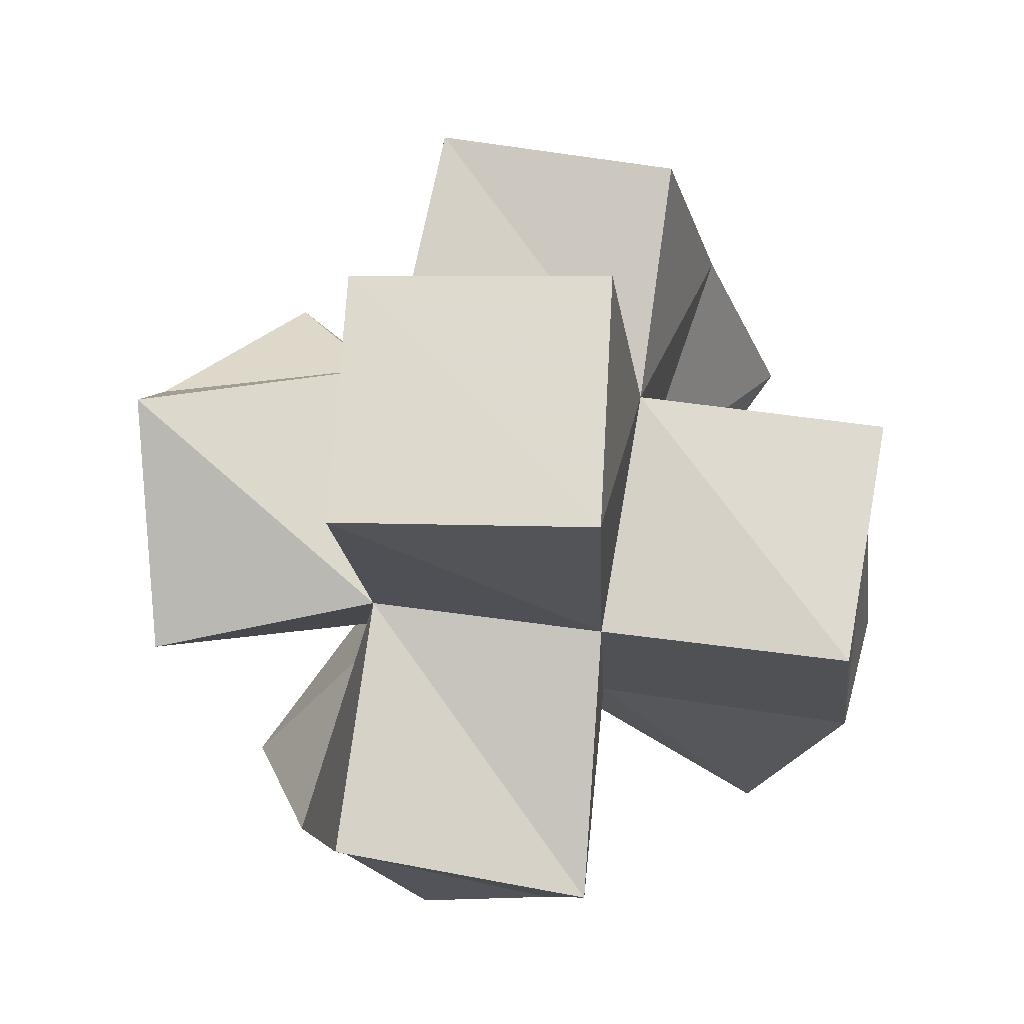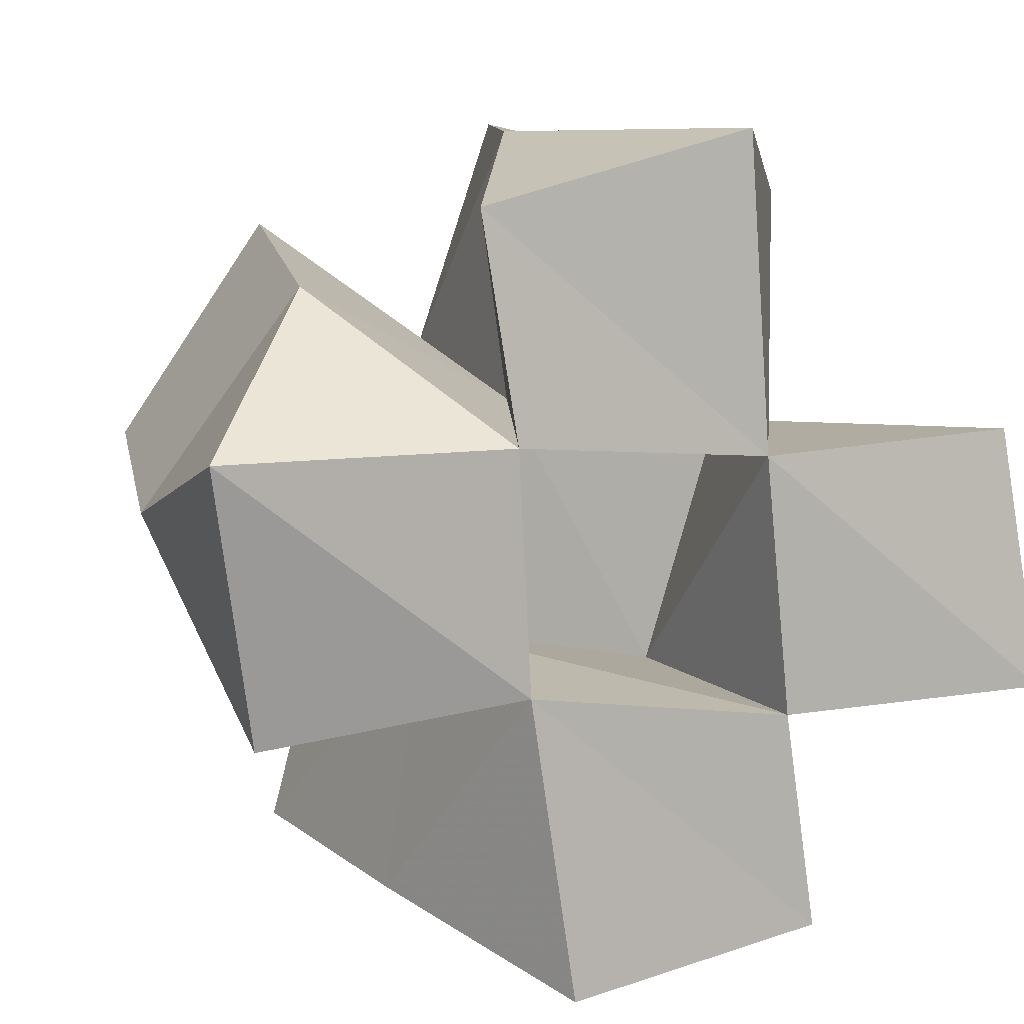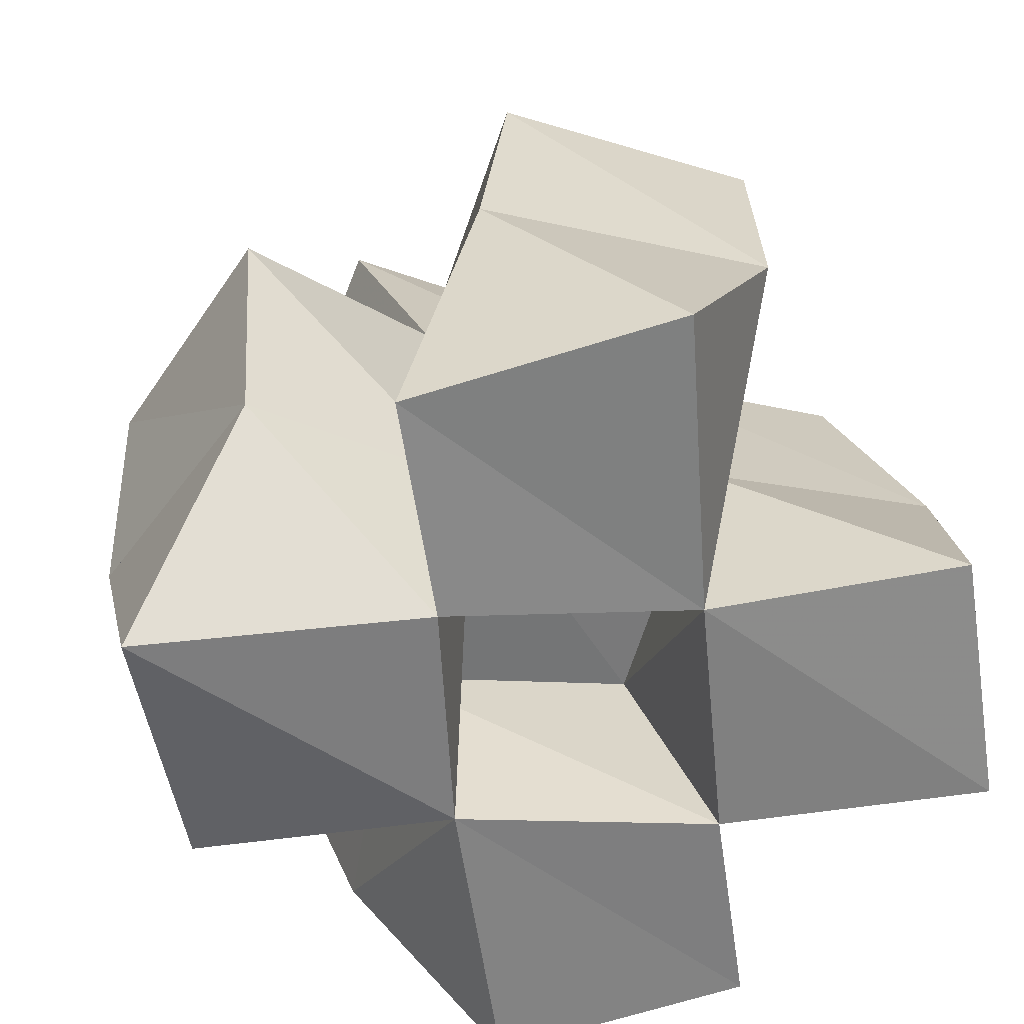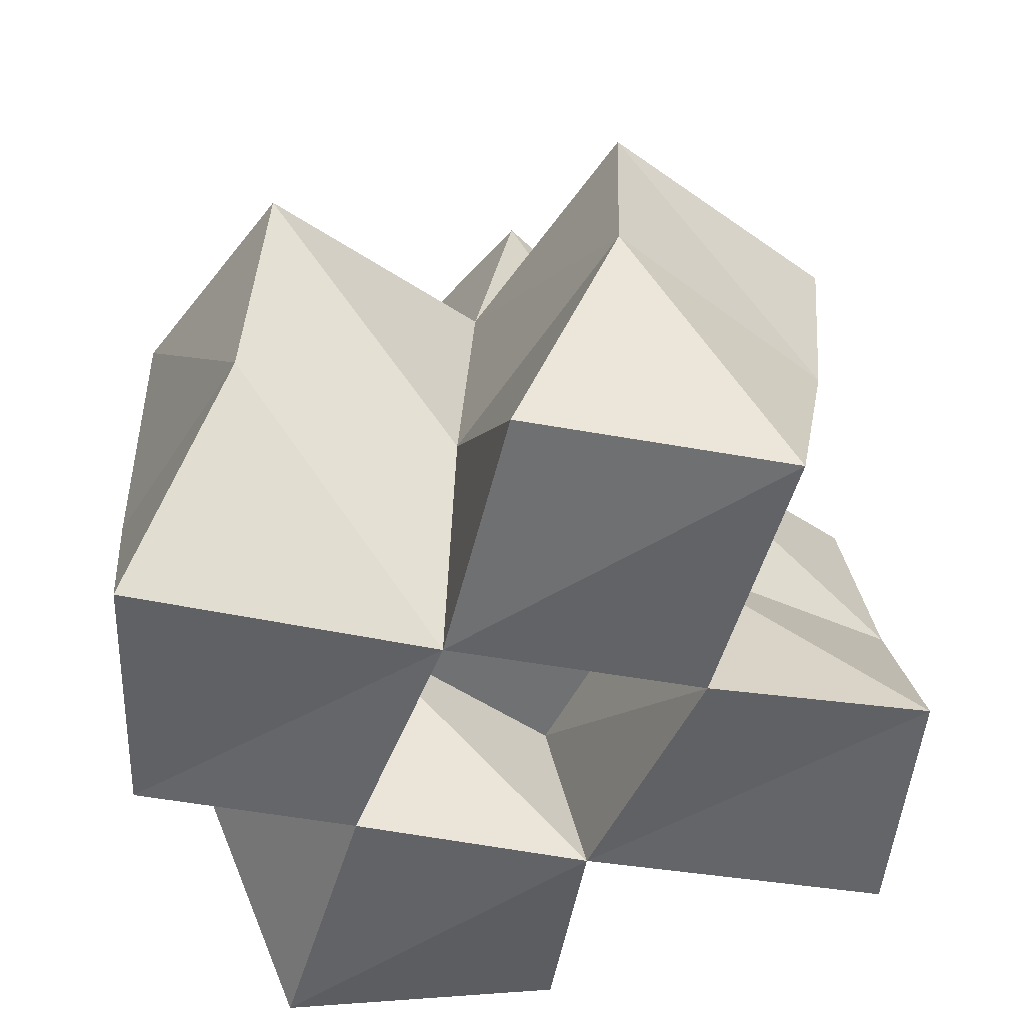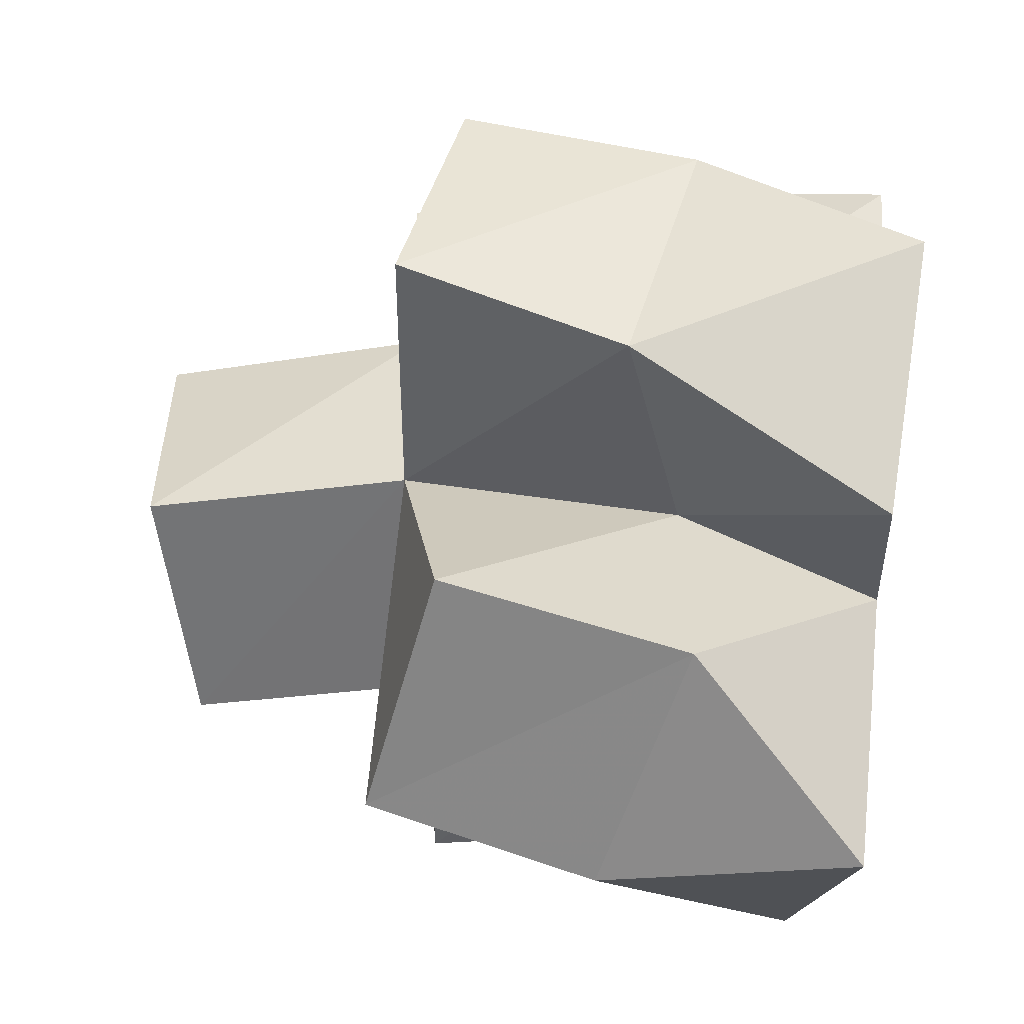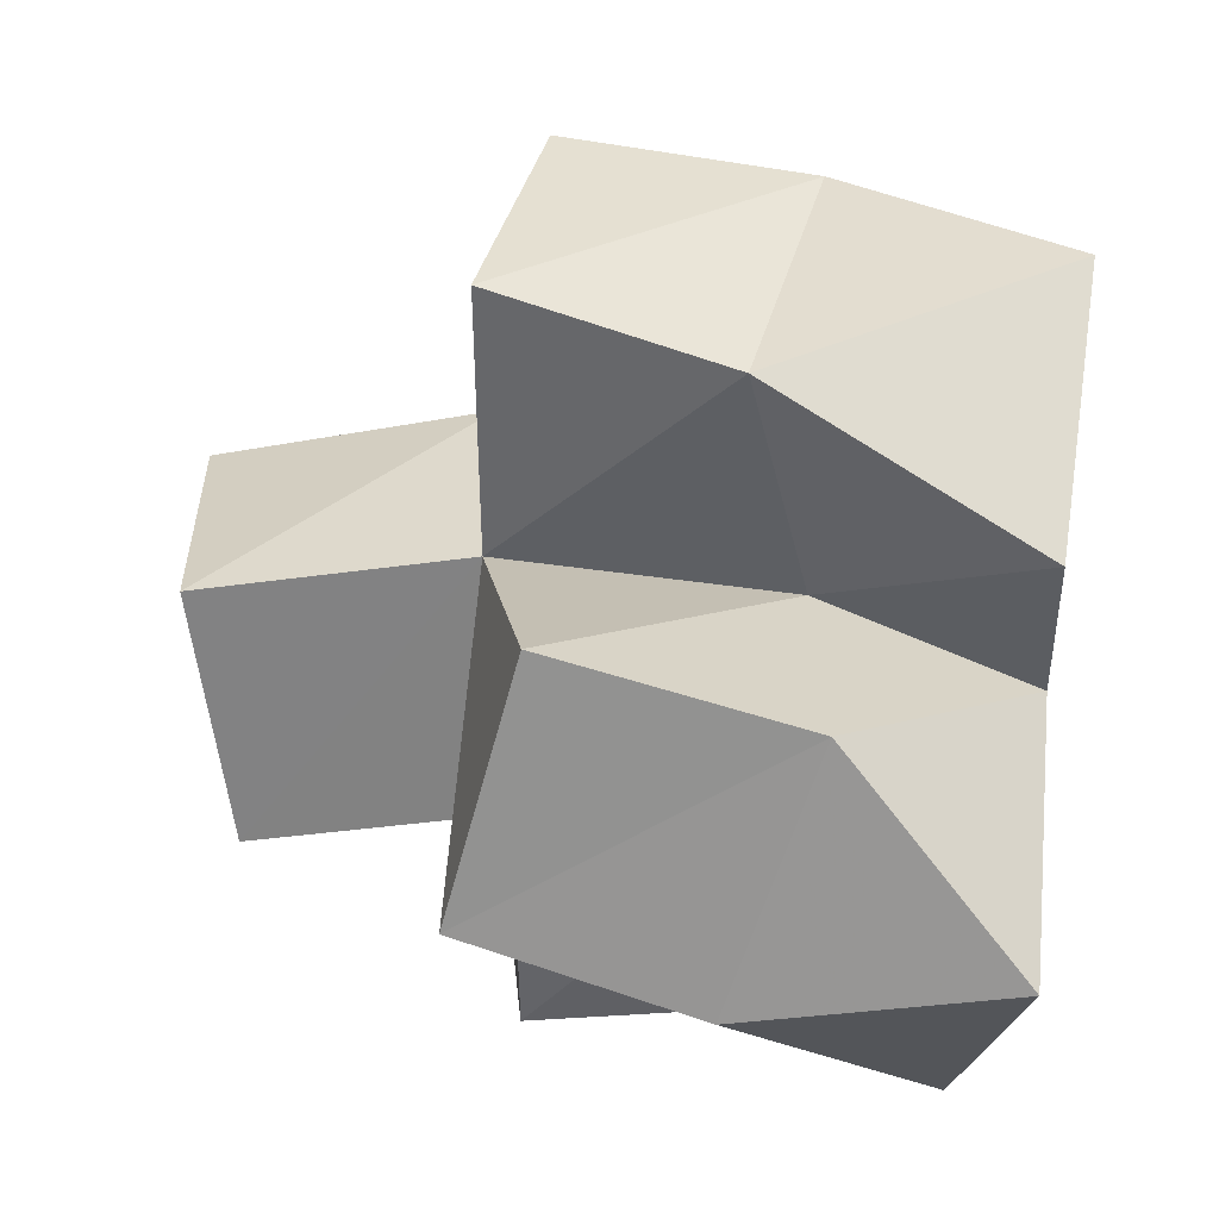
<metadata>
{"format":"obj","ext":"obj","renderer":"f3d","projection":"perspective","resolution":1024,"background":"white","views":[{"elev":80.0,"azim":27.7,"up":"+Y"},{"elev":8.9,"azim":-19.9,"up":"+Z"},{"elev":30.3,"azim":-9.3,"up":"+Z"},{"elev":-51.0,"azim":73.2,"up":"+Y"},{"elev":59.2,"azim":-83.4,"up":"+Z"},{"elev":54.6,"azim":-84.1,"up":"+Z"}]}
</metadata>
<code>
v 0.3951 0.1101 0.1437
v 0.3836 0.1488 0.1817
v 0.444 0.1009 0.1516
v 0.4369 0.1412 0.1574
v 0.3856 0.1 0.1968
v 0.4112 0.1348 0.2244
v 0.4414 0.1 0.1973
v 0.4534 0.1399 0.2016
v 0.4525 0.1 0.09389
v 0.4275 0.1371 0.1078
v 0.501 0.1004 0.1033
v 0.4782 0.1462 0.0981
v 0.4949 0.1001 0.1447
v 0.4856 0.1461 0.1472
v 0.49 0.1 0.1938
v 0.5007 0.1468 0.195
v 0.435 0.1022 0.2398
v 0.4572 0.1519 0.2524
v 0.4859 0.1 0.2534
v 0.5104 0.143 0.2407
v 0.5484 0.1 0.1462
v 0.5348 0.1478 0.1337
v 0.5412 0.1031 0.1964
v 0.5502 0.1549 0.1783
v 0.3897 0.1929 0.1916
v 0.4316 0.1875 0.1604
v 0.4157 0.1821 0.234
v 0.4524 0.1936 0.2063
v 0.4178 0.1854 0.1108
v 0.4642 0.1951 0.0977
v 0.4807 0.1933 0.1434
v 0.4959 0.1973 0.1905
v 0.4695 0.1959 0.2536
v 0.5171 0.1893 0.2385
v 0.5273 0.1961 0.1266
v 0.5418 0.2043 0.174
v 0.4232 0.2338 0.1572
v 0.468 0.2387 0.1352
v 0.4433 0.2427 0.202
v 0.4885 0.2483 0.1804
f 1 2 4
f 3 1 4
f 2 6 8
f 4 2 8
f 6 5 7
f 8 6 7
f 5 1 3
f 7 5 3
f 8 7 3
f 4 8 3
f 2 1 5
f 6 2 5
f 9 10 12
f 11 9 12
f 10 4 14
f 12 10 14
f 4 3 13
f 14 4 13
f 3 9 11
f 13 3 11
f 14 13 11
f 12 14 11
f 10 9 3
f 4 10 3
f 7 8 16
f 15 7 16
f 8 18 20
f 16 8 20
f 18 17 19
f 20 18 19
f 17 7 15
f 19 17 15
f 20 19 15
f 16 20 15
f 8 7 17
f 18 8 17
f 13 14 22
f 21 13 22
f 14 16 24
f 22 14 24
f 16 15 23
f 24 16 23
f 15 13 21
f 23 15 21
f 24 23 21
f 22 24 21
f 14 13 15
f 16 14 15
f 2 25 26
f 4 2 26
f 25 27 28
f 26 25 28
f 27 6 8
f 28 27 8
f 6 2 4
f 8 6 4
f 28 8 4
f 26 28 4
f 25 2 6
f 27 25 6
f 10 29 30
f 12 10 30
f 29 26 31
f 30 29 31
f 26 4 14
f 31 26 14
f 4 10 12
f 14 4 12
f 31 14 12
f 30 31 12
f 29 10 4
f 26 29 4
f 8 28 32
f 16 8 32
f 28 33 34
f 32 28 34
f 33 18 20
f 34 33 20
f 18 8 16
f 20 18 16
f 34 20 16
f 32 34 16
f 28 8 18
f 33 28 18
f 14 31 35
f 22 14 35
f 31 32 36
f 35 31 36
f 32 16 24
f 36 32 24
f 16 14 22
f 24 16 22
f 36 24 22
f 35 36 22
f 31 14 16
f 32 31 16
f 4 26 31
f 14 4 31
f 26 28 32
f 31 26 32
f 28 8 16
f 32 28 16
f 8 4 14
f 16 8 14
f 32 16 14
f 31 32 14
f 26 4 8
f 28 26 8
f 26 37 38
f 31 26 38
f 37 39 40
f 38 37 40
f 39 28 32
f 40 39 32
f 28 26 31
f 32 28 31
f 40 32 31
f 38 40 31
f 37 26 28
f 39 37 28

</code>
